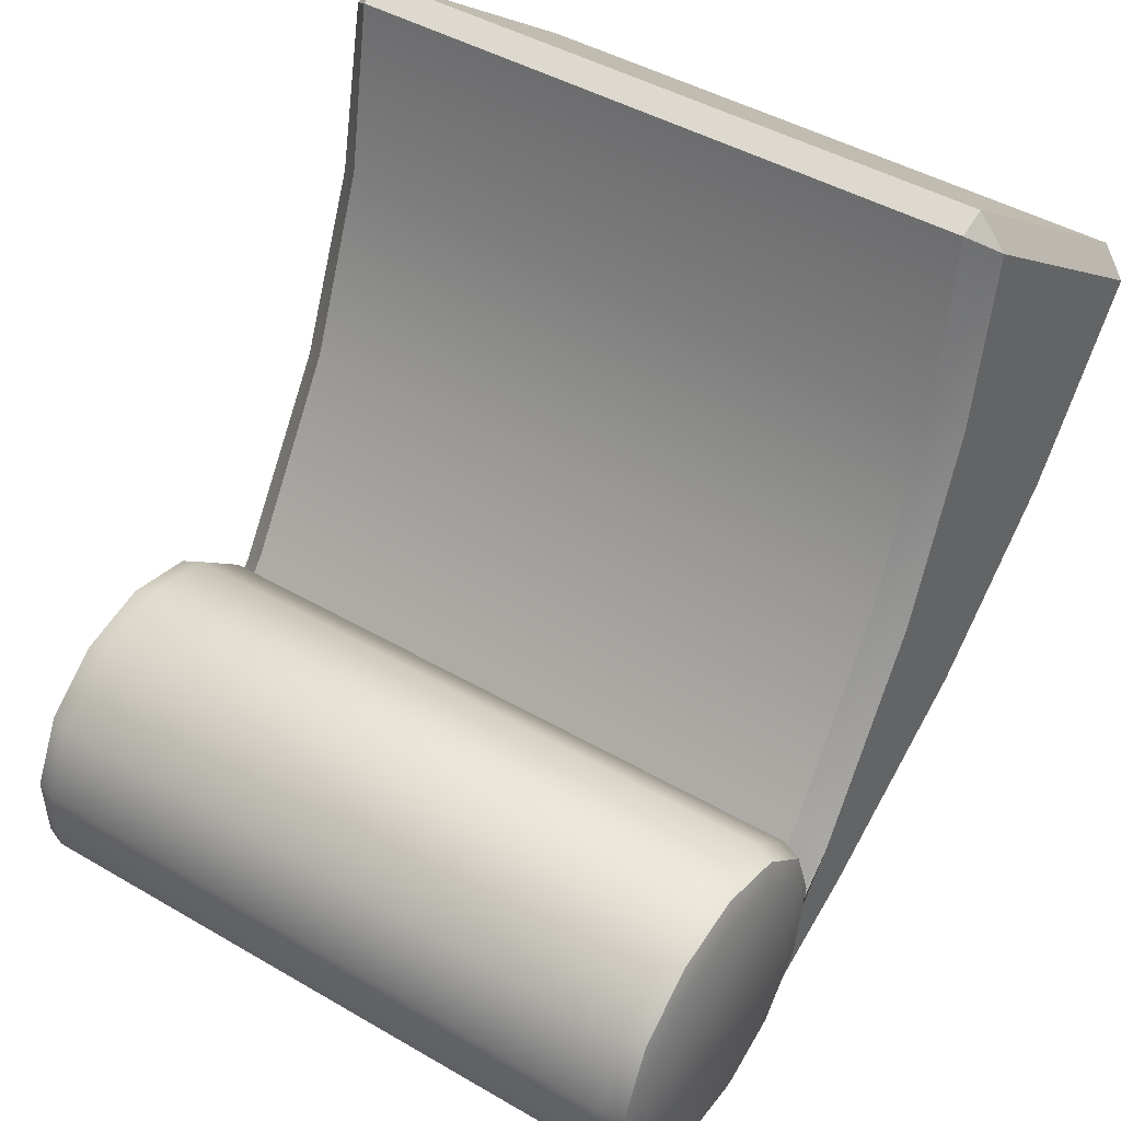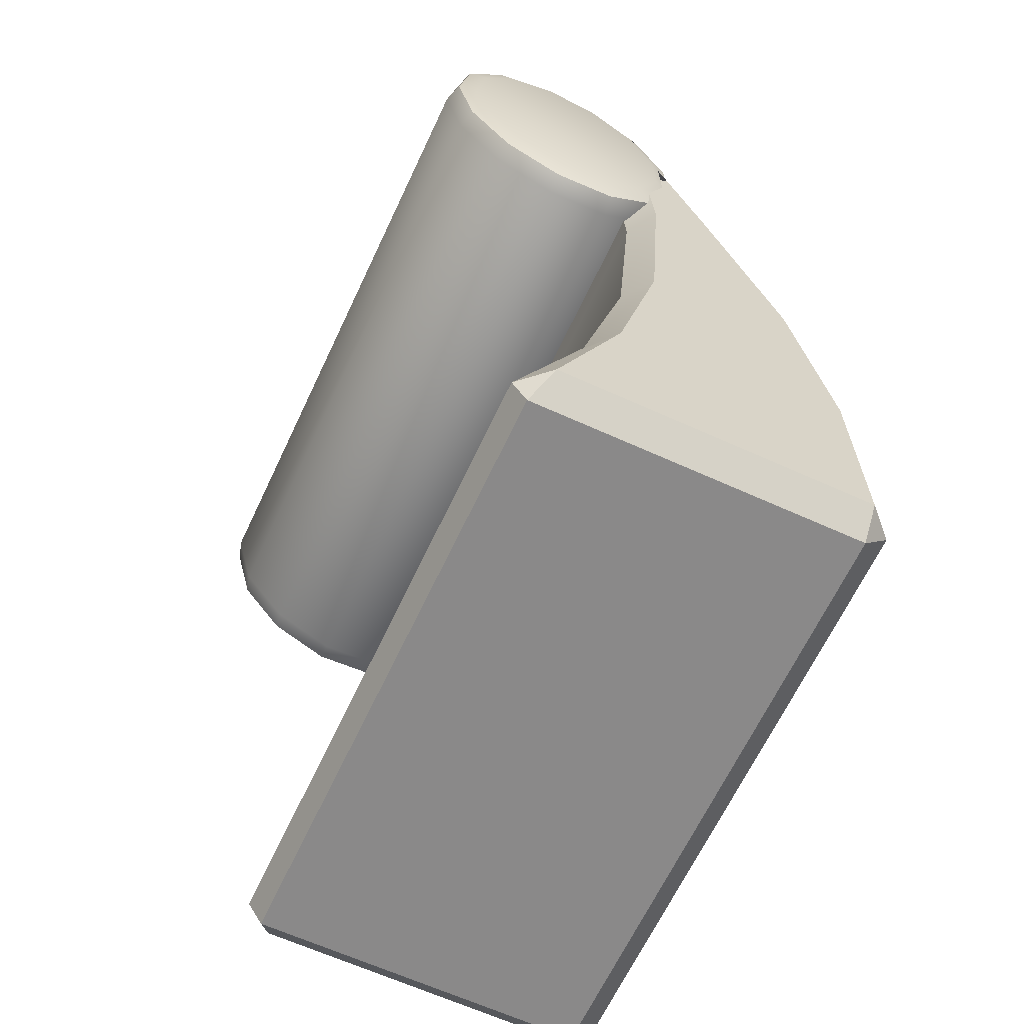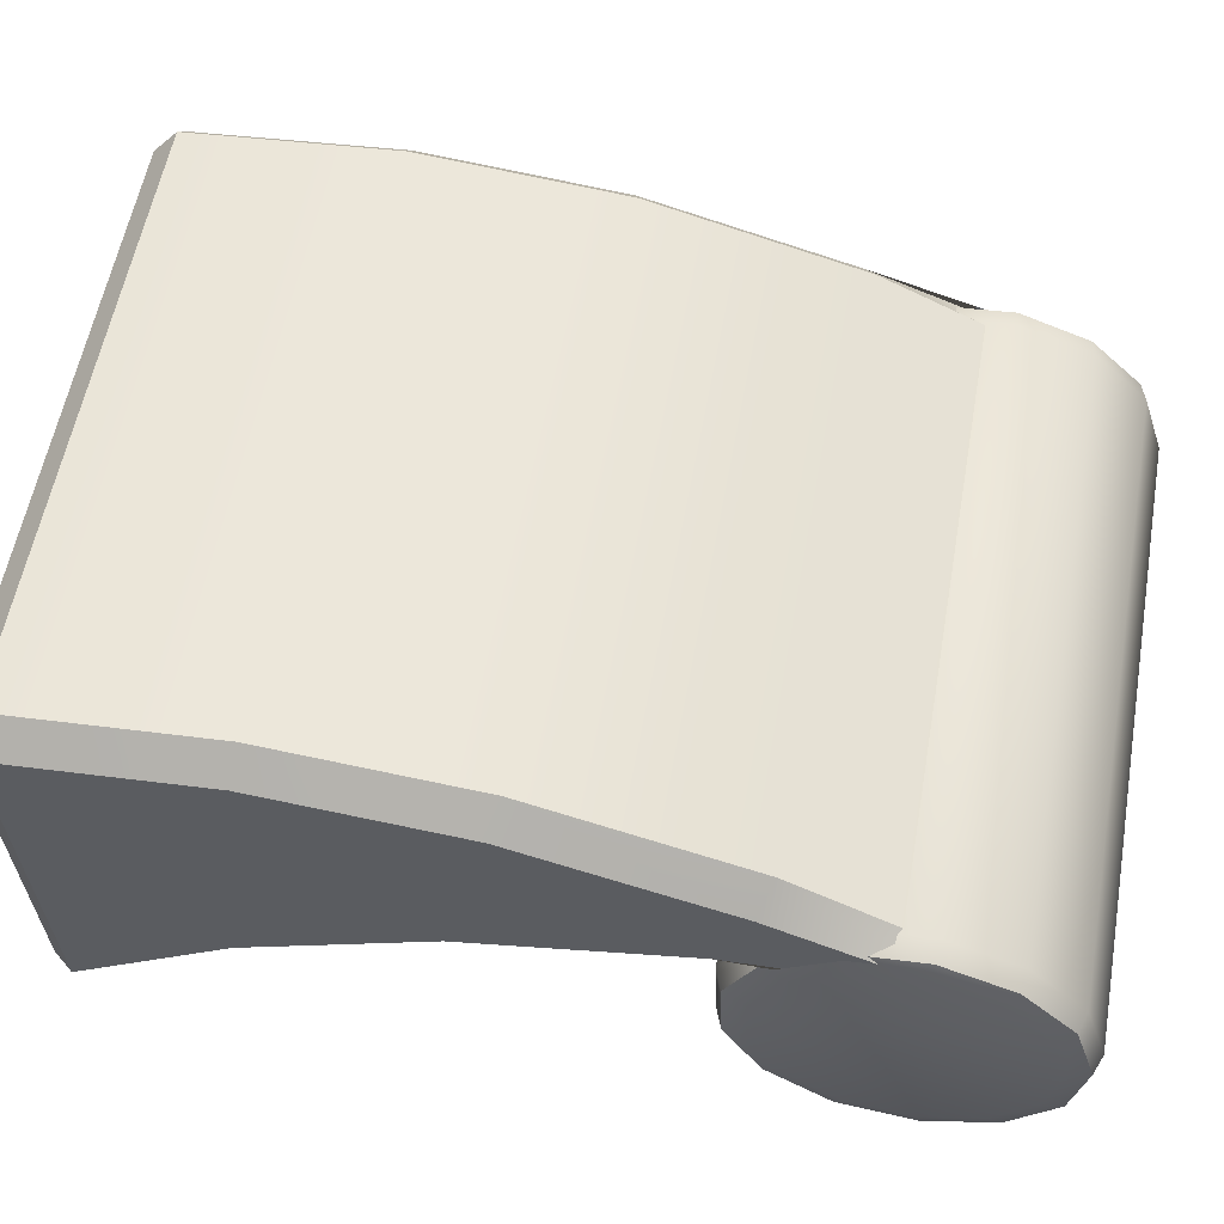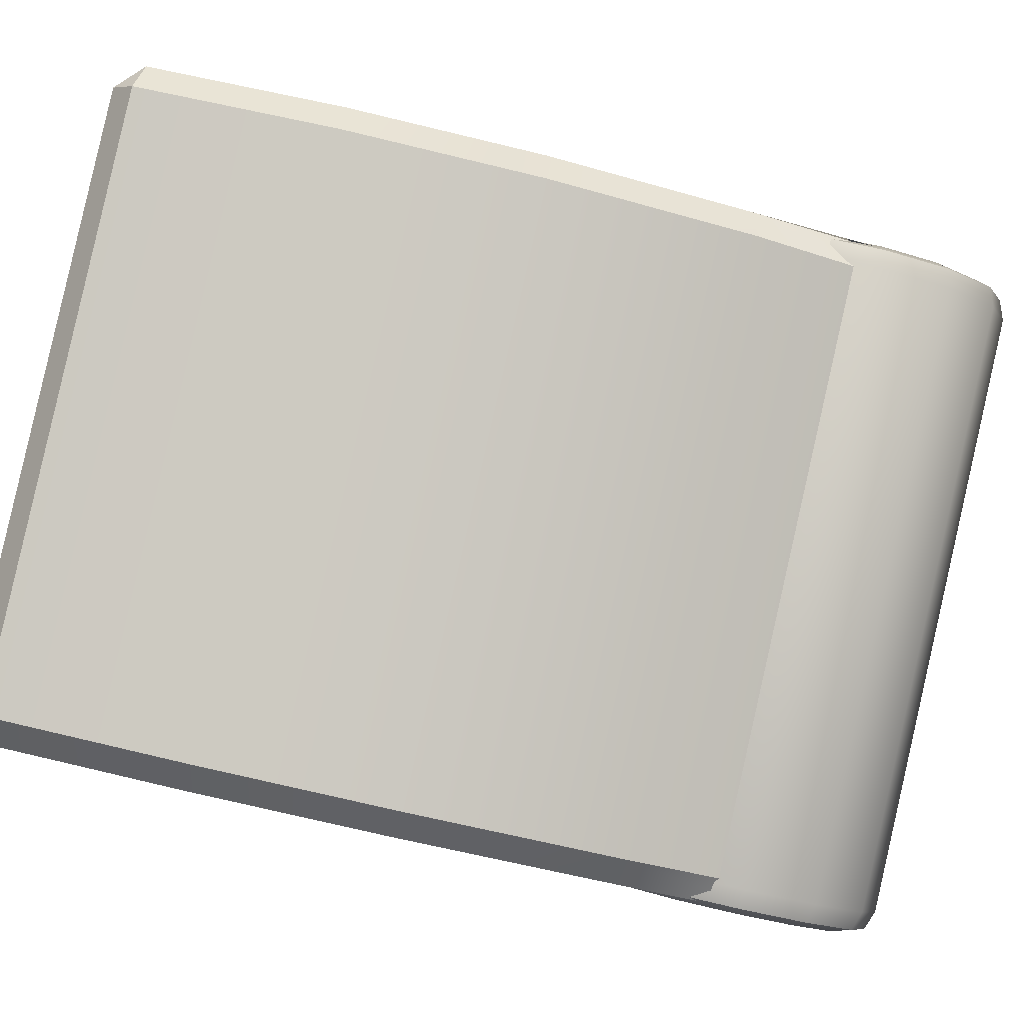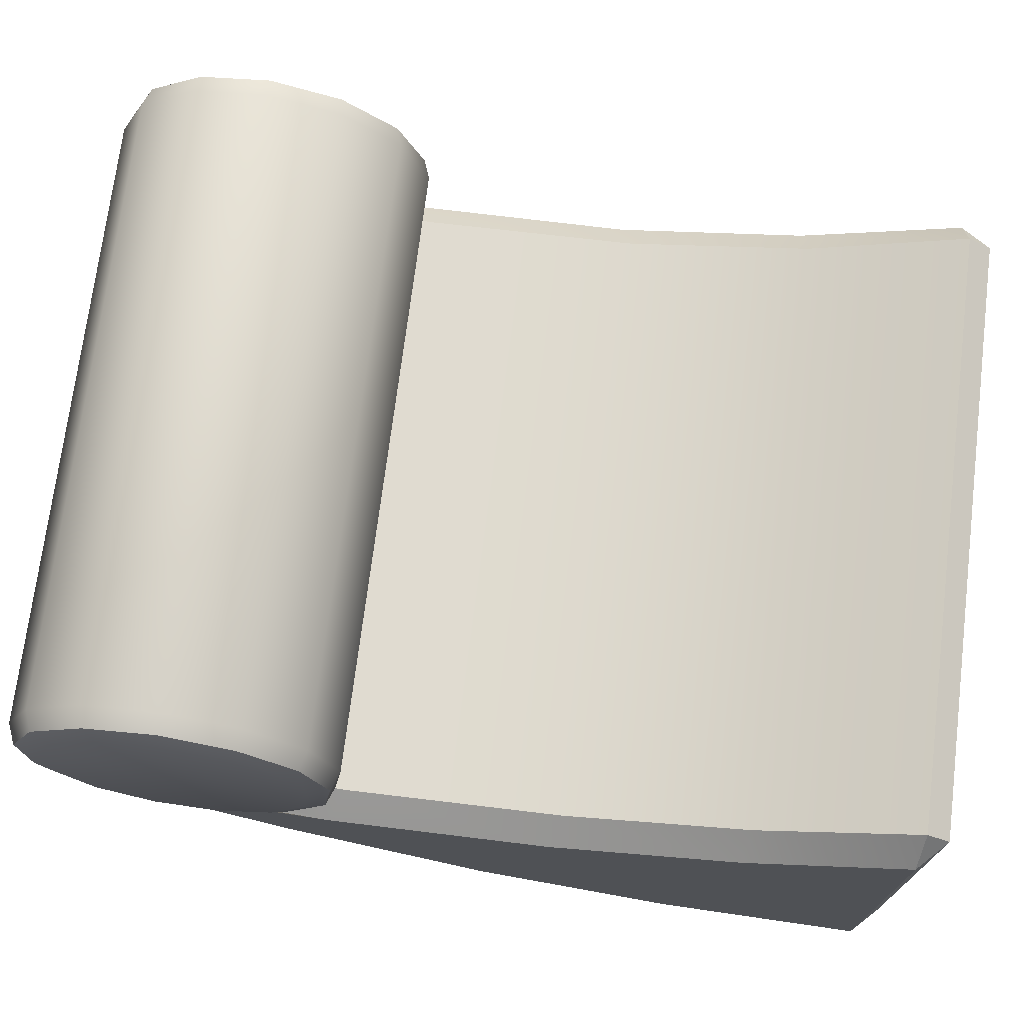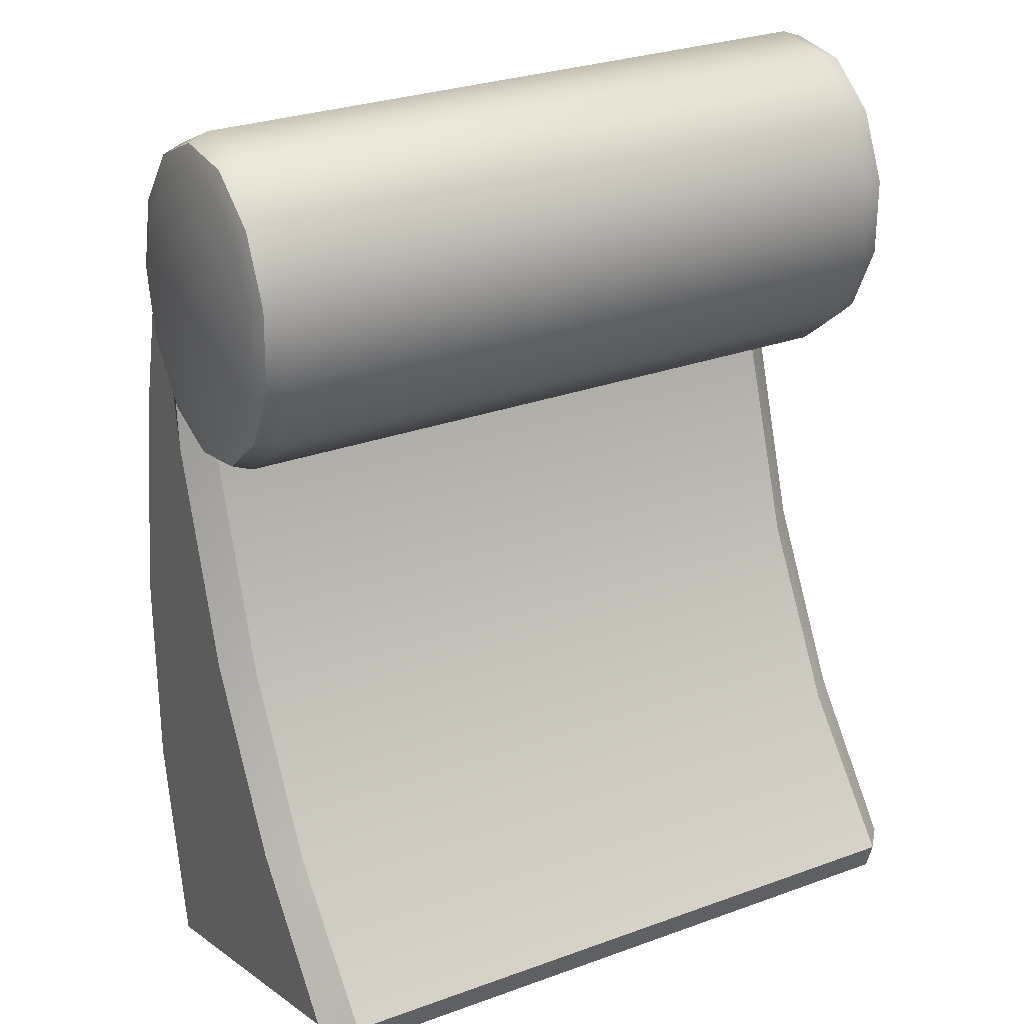
<metadata>
{"format":"obj","ext":"obj","renderer":"f3d","projection":"perspective","resolution":1024,"background":"white","views":[{"elev":-77.9,"azim":-19.6,"up":"+Z"},{"elev":-63.3,"azim":-84.8,"up":"+Y"},{"elev":23.8,"azim":101.3,"up":"+Z"},{"elev":55.4,"azim":104.8,"up":"+Z"},{"elev":-79.6,"azim":-98.1,"up":"+Z"},{"elev":-75.3,"azim":-173.3,"up":"+Z"}]}
</metadata>
<code>
v  -0.4178 1.004 0.1737
v  -0.4748 0.9968 0.0749
v  0.4674 0.9968 -0.4692
v  0.5245 1.004 -0.3704
v  -0.5297 1.051 -0.0202
v  0.4125 1.051 -0.5642
v  -0.5699 1.154 -0.0897
v  0.3724 1.154 -0.6337
v  -0.586 1.283 -0.1177
v  0.3562 1.283 -0.6618
v  -0.5746 1.408 -0.0979
v  0.3677 1.408 -0.6419
v  -0.5381 1.5 -0.0347
v  0.4042 1.5 -0.5788
v  -0.485 1.539 0.0573
v  0.4573 1.539 -0.4867
v  -0.4273 1.515 0.1571
v  0.5149 1.515 -0.3869
v  -0.3784 1.434 0.2419
v  0.5639 1.434 -0.3021
v  -0.3494 1.315 0.2921
v  0.5929 1.315 -0.2519
v  -0.347 1.184 0.2963
v  0.5953 1.184 -0.2477
v  -0.3716 1.072 0.2536
v  0.5706 1.072 -0.2904
v  -0.4285 1.108 0.2459
v  -0.4084 1.199 0.2807
v  -0.4104 1.305 0.2772
v  -0.434 1.403 0.2364
v  -0.4738 1.468 0.1675
v  -0.5206 1.488 0.0864
v  -0.5638 1.456 0.0115
v  -0.5935 1.381 -0.0398
v  -0.6028 1.28 -0.056
v  -0.5896 1.175 -0.0332
v  -0.557 1.091 0.0233
v  -0.5124 1.047 0.1006
v  -0.466 1.053 0.1809
v  0.5549 1.053 -0.4085
v  0.5085 1.047 -0.4888
v  0.4639 1.091 -0.5661
v  0.4313 1.175 -0.6226
v  0.4181 1.28 -0.6454
v  0.4274 1.381 -0.6292
v  0.4571 1.456 -0.5779
v  0.5003 1.488 -0.503
v  0.5471 1.468 -0.4219
v  0.5869 1.403 -0.353
v  0.6105 1.305 -0.3122
v  0.6125 1.199 -0.3087
v  0.5924 1.108 -0.3435
v  -0.4495 1.017 0.1868
v  -0.5039 1.009 0.0926
v  0.4973 1.009 -0.4854
v  0.5517 1.017 -0.3912
v  -0.5562 1.061 0.002
v  0.445 1.061 -0.576
v  -0.5944 1.159 -0.0642
v  0.4068 1.159 -0.6423
v  -0.6099 1.282 -0.091
v  0.3913 1.282 -0.669
v  -0.599 1.401 -0.072
v  0.4023 1.401 -0.6501
v  -0.5642 1.489 -0.0118
v  0.437 1.489 -0.5899
v  -0.5135 1.526 0.0759
v  0.4877 1.526 -0.5021
v  -0.4586 1.503 0.1711
v  0.5426 1.503 -0.407
v  -0.412 1.426 0.2519
v  0.5893 1.426 -0.3262
v  -0.3843 1.312 0.2997
v  0.6169 1.312 -0.2783
v  -0.382 1.188 0.3038
v  0.6192 1.188 -0.2743
v  -0.4055 1.081 0.263
v  0.5957 1.081 -0.315
v  -0.203 0 0.5324
v  -0.4952 0 0.0264
v  0.4338 0 -0.5099
v  0.7259 0 -0.004
v  -0.1806 0.0467 0.5711
v  0.7483 0.0467 0.0348
v  0.7407 0.4044 0.0216
v  -0.1883 0.4044 0.5579
v  0.7654 0.0468 -0.0291
v  0.4884 0.0468 -0.5088
v  0.5491 0.3153 -0.4037
v  0.7582 0.3956 -0.0416
v  0.4207 0.042 -0.5326
v  -0.5082 0.042 0.0037
v  -0.4433 0.3065 0.1162
v  0.4856 0.3065 -0.4201
v  -0.5215 0.0468 0.0743
v  -0.2446 0.0468 0.554
v  -0.2518 0.3956 0.5415
v  -0.4608 0.3153 0.1794
v  0.5244 1.472 -0.3529
v  0.5223 1.417 -0.3566
v  -0.4066 1.417 0.1797
v  -0.4045 1.472 0.1834
v  0.7044 0.749 -0.0411
v  -0.2245 0.749 0.4952
v  0.5889 0.6346 -0.3348
v  0.723 0.7329 -0.1026
v  -0.4025 0.6185 0.1869
v  0.5265 0.6185 -0.3494
v  -0.287 0.7329 0.4805
v  -0.421 0.6346 0.2483
v  0.6358 1.101 -0.16
v  -0.2931 1.101 0.3764
v  0.6015 1.01 -0.313
v  0.6563 1.077 -0.218
v  -0.3879 0.9863 0.2121
v  0.541 0.9863 -0.3242
v  -0.3536 1.077 0.3651
v  -0.4085 1.01 0.2701
v  0.5863 1.417 -0.3394
v  0.5713 1.418 -0.3653
v  -0.4386 1.418 0.2178
v  -0.4237 1.417 0.2437
g sack_of_grains
f 1 2 3 4
f 2 5 6 3
f 5 7 8 6
f 7 9 10 8
f 9 11 12 10
f 11 13 14 12
f 13 15 16 14
f 15 17 18 16
f 17 19 20 18
f 19 21 22 20
f 21 23 24 22
f 23 25 26 24
f 25 1 4 26
f 27 28 29 30 31 32 33 34 35 36 37 38 39
f 40 41 42 43 44 45 46 47 48 49 50 51 52
f 1 53 54 2
f 3 55 56 4
f 2 54 57 5
f 6 58 55 3
f 5 57 59 7
f 8 60 58 6
f 7 59 61 9
f 10 62 60 8
f 9 61 63 11
f 12 64 62 10
f 11 63 65 13
f 14 66 64 12
f 13 65 67 15
f 16 68 66 14
f 15 67 69 17
f 18 70 68 16
f 17 69 71 19
f 20 72 70 18
f 19 71 73 21
f 22 74 72 20
f 21 73 75 23
f 24 76 74 22
f 23 75 77 25
f 26 78 76 24
f 25 77 53 1
f 4 56 78 26
f 53 39 38 54
f 55 41 40 56
f 54 38 37 57
f 58 42 41 55
f 57 37 36 59
f 60 43 42 58
f 59 36 35 61
f 62 44 43 60
f 61 35 34 63
f 64 45 44 62
f 63 34 33 65
f 66 46 45 64
f 65 33 32 67
f 68 47 46 66
f 67 32 31 69
f 70 48 47 68
f 69 31 30 71
f 72 49 48 70
f 71 30 29 73
f 74 50 49 72
f 73 29 28 75
f 76 51 50 74
f 75 28 27 77
f 78 52 51 76
f 77 27 39 53
f 56 40 52 78
f 79 80 81 82
f 83 84 85 86
f 87 88 89 90
f 91 92 93 94
f 95 96 97 98
f 99 100 101 102
f 85 103 104 86
f 89 105 106 90
f 93 107 108 94
f 97 109 110 98
f 103 111 112 104
f 105 113 114 106
f 107 115 116 108
f 109 117 118 110
f 111 99 102 112
f 113 119 120 114
f 115 101 100 116
f 117 121 122 118
f 83 96 79
f 82 87 84
f 95 92 80
f 81 91 88
f 79 96 95 80
f 80 92 91 81
f 81 88 87 82
f 82 84 83 79
f 119 100 99 120
f 121 102 101 122
f 84 87 90 85
f 102 121 117 112
f 88 91 94 89
f 92 95 98 93
f 85 90 106 103
f 86 97 96 83
f 93 98 110 107
f 89 94 108 105
f 103 106 114 111
f 104 109 97 86
f 107 110 118 115
f 105 108 116 113
f 111 114 120 99
f 112 117 109 104
f 115 118 122 101
f 113 116 100 119

</code>
